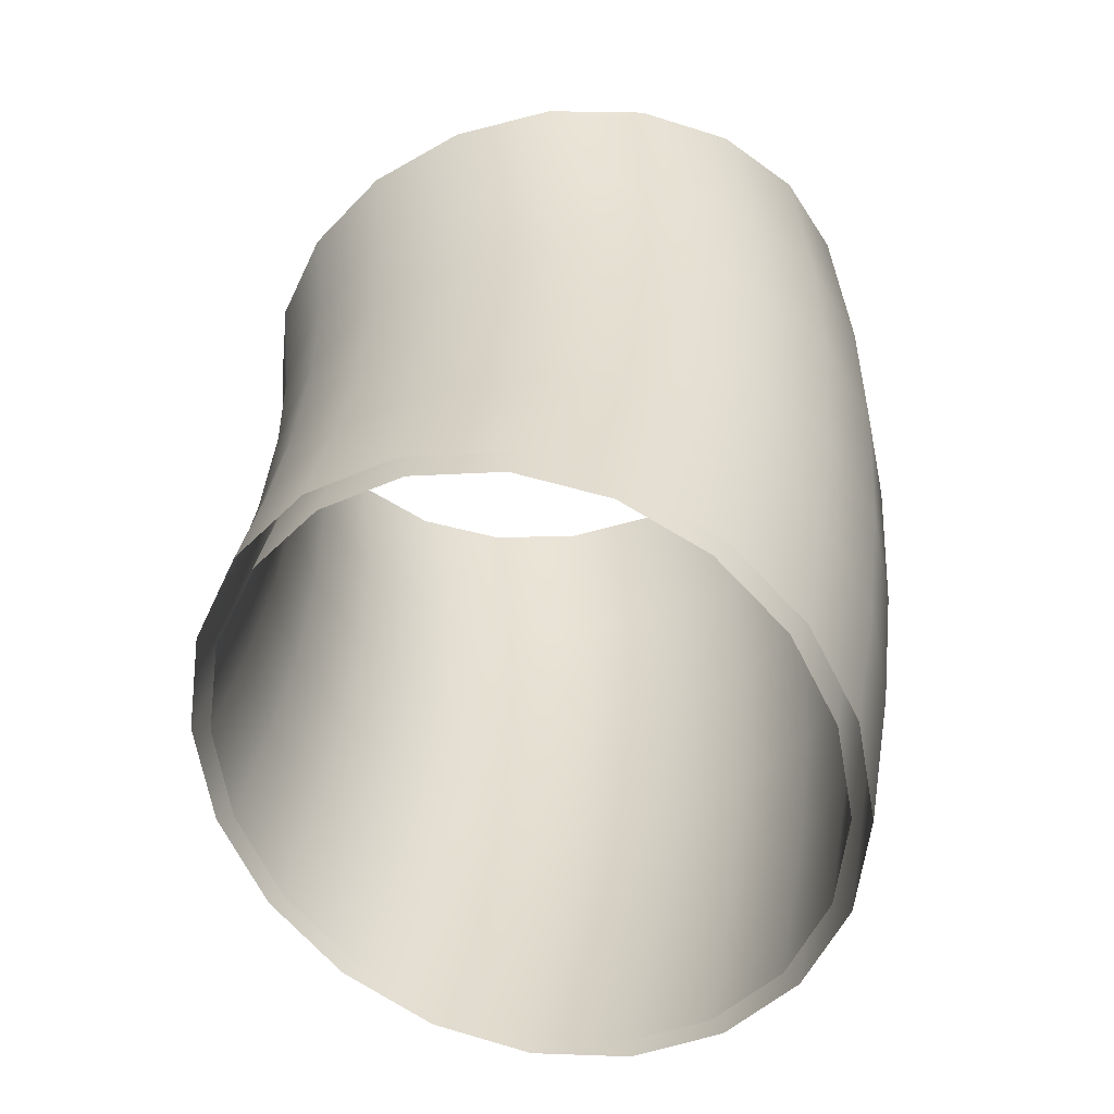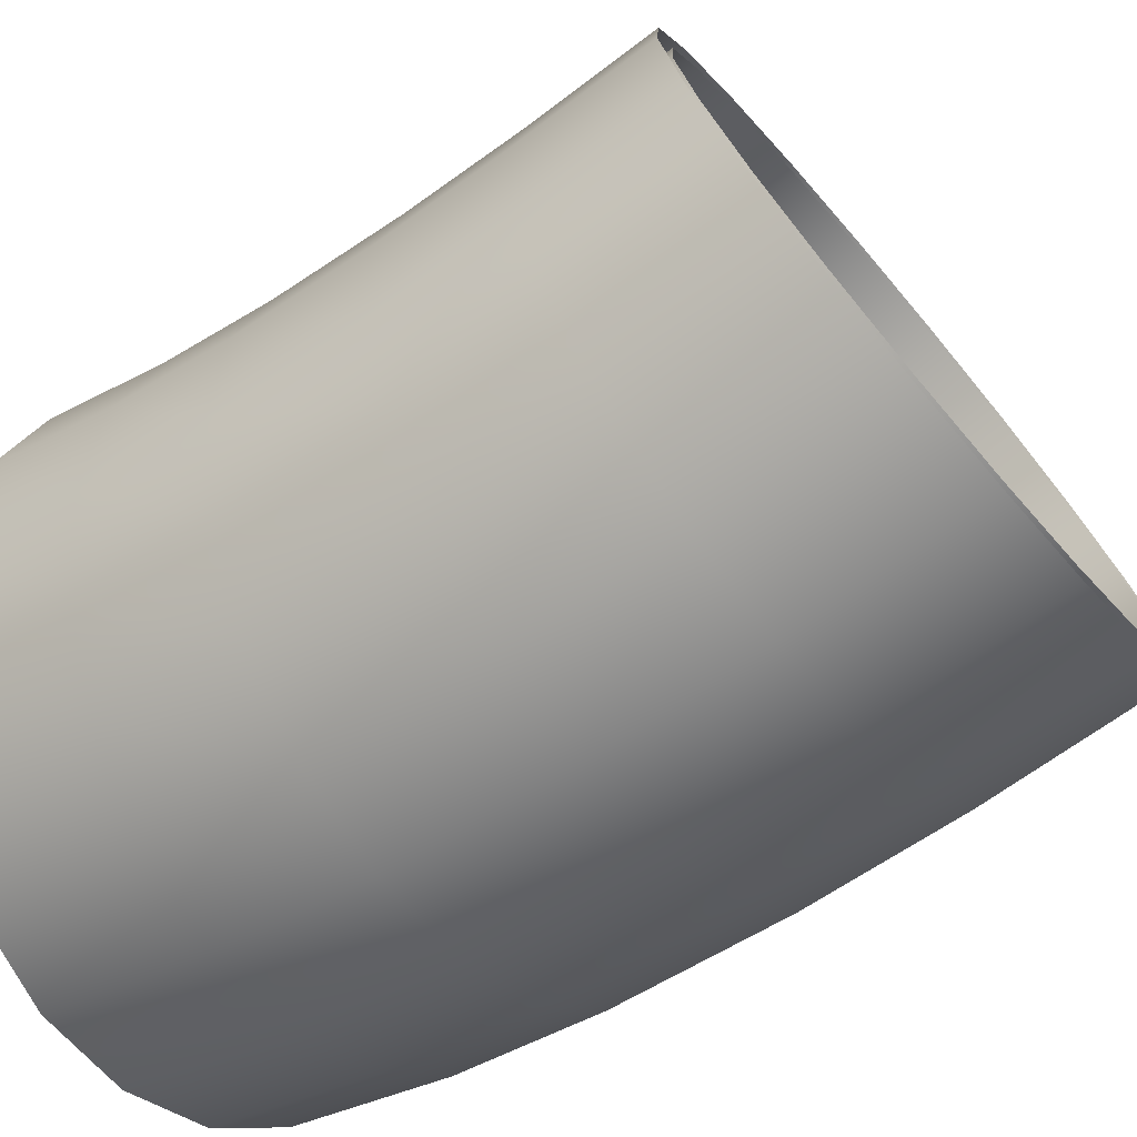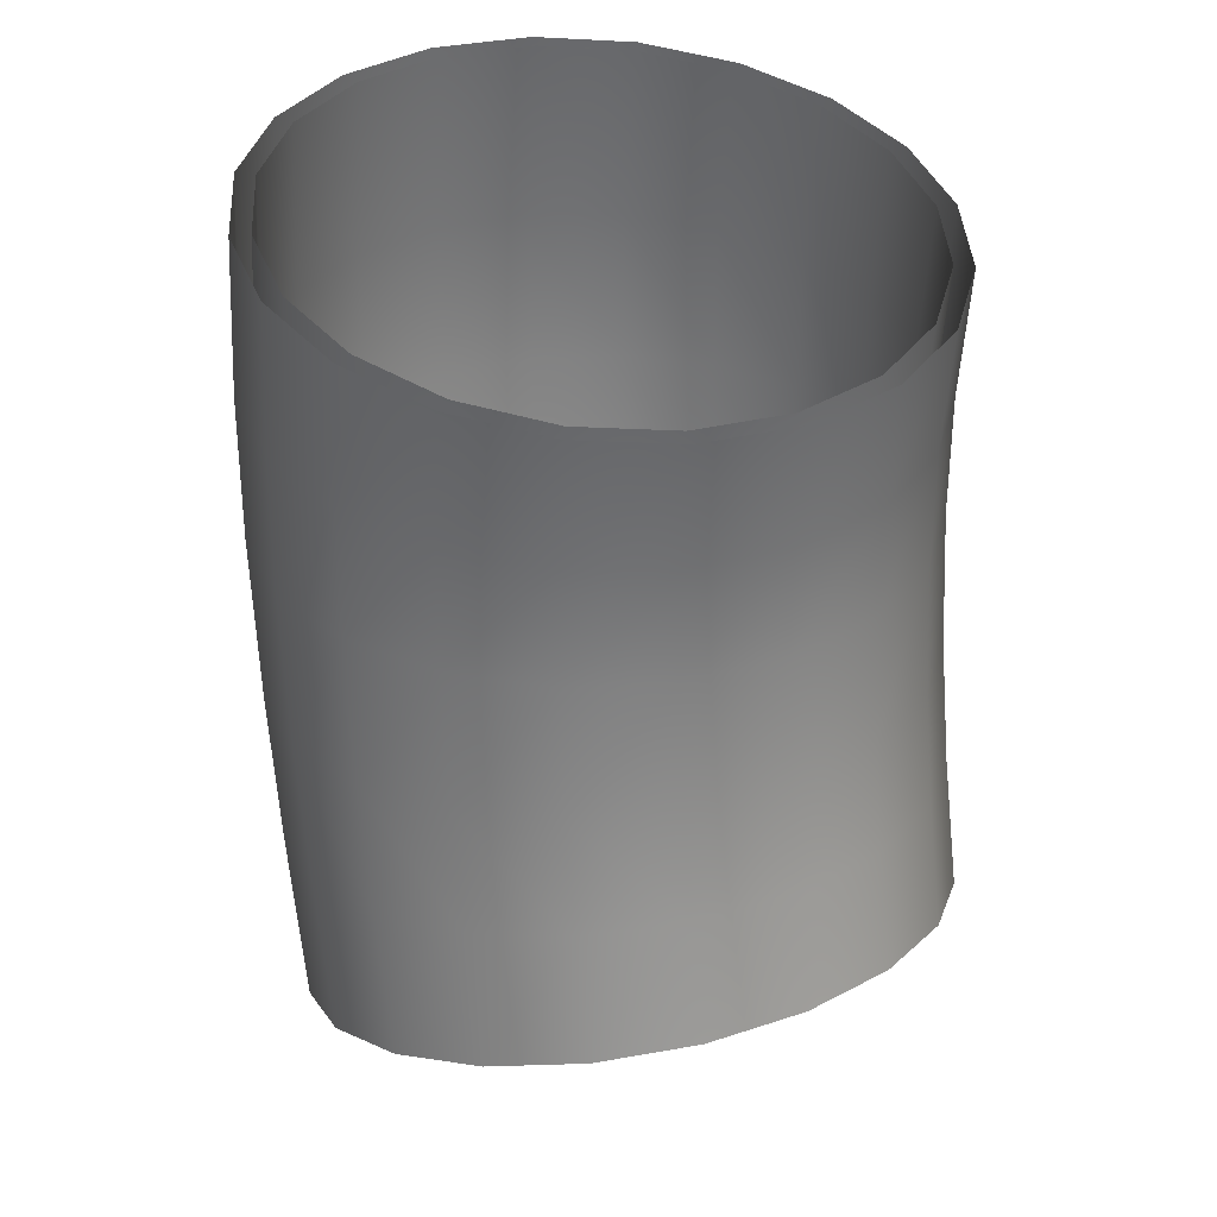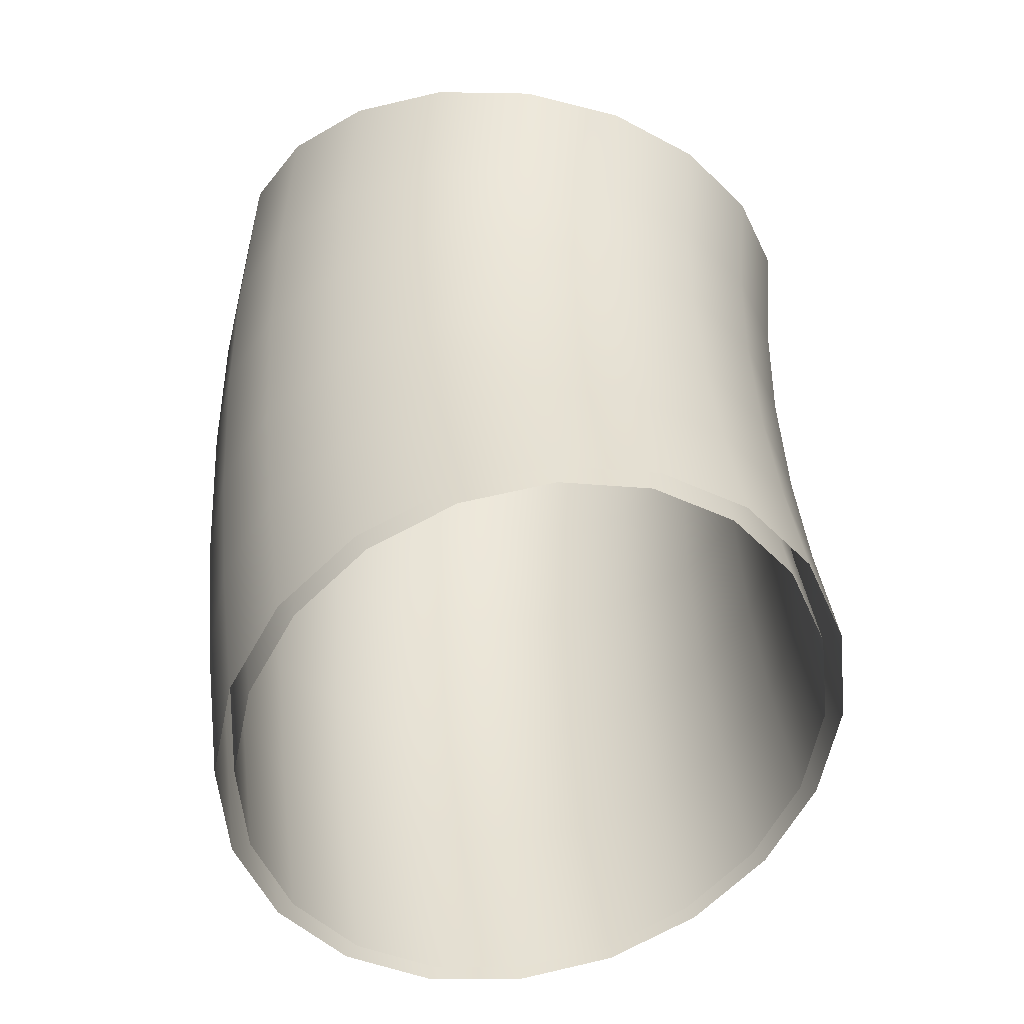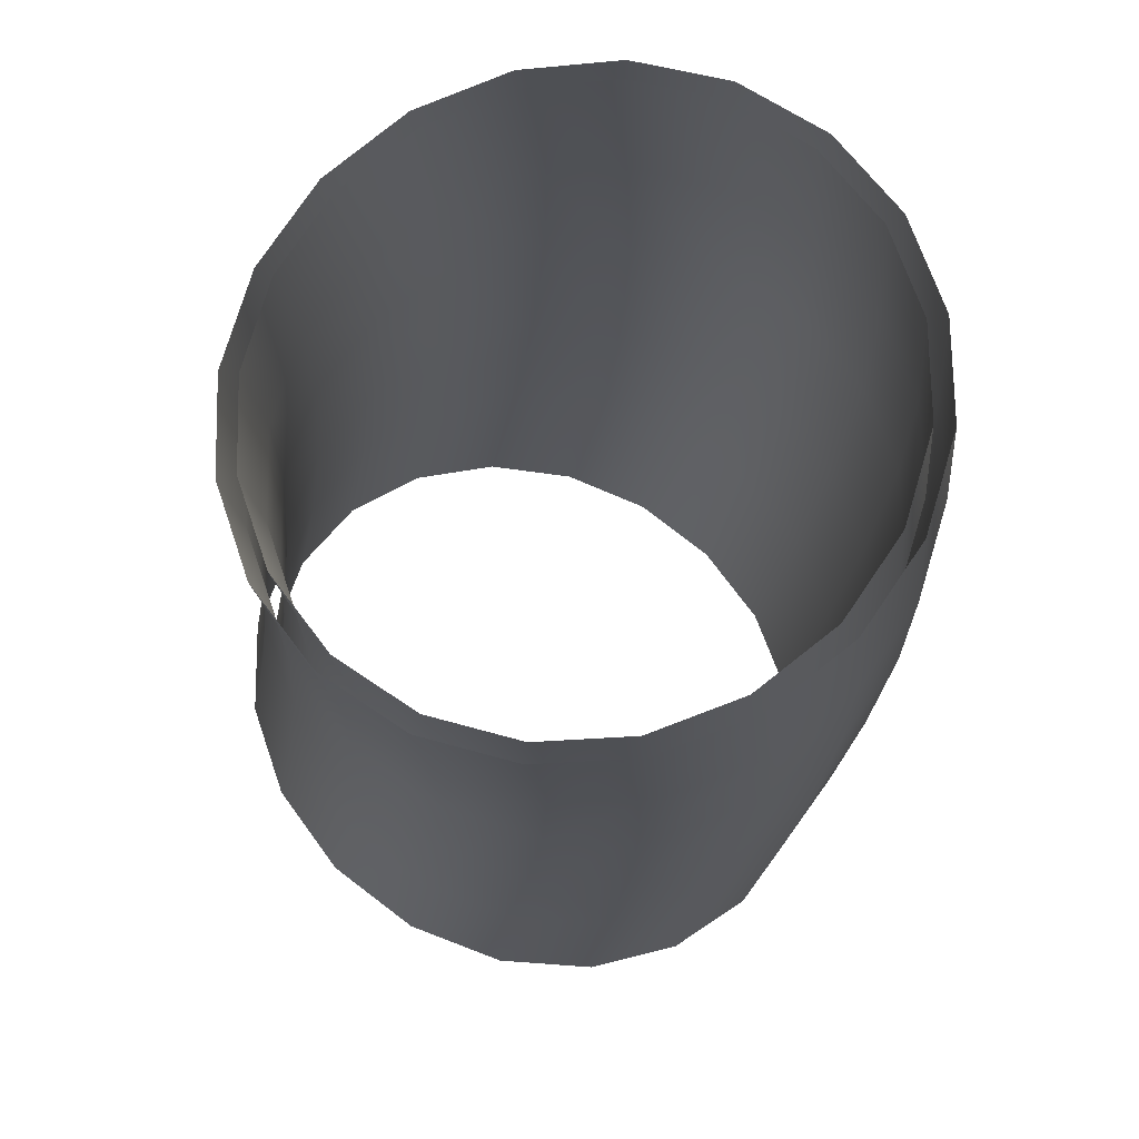
<metadata>
{"format":"obj","ext":"obj","renderer":"f3d","projection":"perspective","resolution":1024,"background":"white","views":[{"elev":-51.2,"azim":56.9,"up":"+Y"},{"elev":-43.6,"azim":-53.5,"up":"+Z"},{"elev":31.8,"azim":-30.7,"up":"+Y"},{"elev":-42.6,"azim":-40.6,"up":"+Y"},{"elev":68.4,"azim":62.2,"up":"+Y"}]}
</metadata>
<code>
g ENV_SY02_Vacuum_Loop_Transparent_MO
v 0.7176 2.093 2.057
v -1.359e-05 2.073 2.17
v -1.359e-05 1.157 2.067
v 0.7167 1.165 1.953
v 1.365 2.151 1.732
v -1.359e-05 0.3261 2.061
v 1.363 1.189 1.625
v 1.879 2.24 1.224
v 0.7169 0.3246 1.948
v -1.359e-05 -0.6225 2.138
v 1.877 1.227 1.112
v 2.209 2.353 0.5852
v 1.364 0.3205 1.619
v 0.717 -0.6357 2.026
v 2.207 1.274 0.4666
v 2.322 2.478 -0.1234
v 1.877 0.3141 1.106
v 2.321 1.327 -0.2494
v 2.209 2.602 -0.832
v 0.7171 -1.482 2.152
v -1.359e-05 -1.457 2.263
v -1.359e-05 -2.354 2.448
v 0.7177 -2.392 2.34
v 1.364 -1.552 1.831
v 1.365 -2.501 2.026
v 1.364 -0.6741 1.699
v 1.877 -1.662 1.331
v 1.879 -2.672 1.538
v 1.877 -0.734 1.191
v 2.207 -1.801 0.7004
v 2.209 -2.886 0.9232
v 2.207 0.306 0.4605
v 2.321 -1.955 0.001679
v 2.322 -3.124 0.2417
v 2.207 -0.8092 0.5511
v 2.321 0.2971 -0.2557
v 2.207 -2.108 -0.6971
v 2.209 -3.362 -0.4398
v 2.321 -0.8927 -0.1585
v 2.207 1.38 -0.9657
v 1.879 2.715 -1.471
v 1.878 -2.247 -1.328
v 1.879 -3.576 -1.055
v 2.207 0.2881 -0.972
v 1.878 1.427 -1.612
v 1.365 2.805 -1.978
v 2.207 -0.9761 -0.8682
v 1.364 -2.357 -1.828
v 1.365 -3.747 -1.543
v 1.364 1.465 -2.124
v 0.7176 2.862 -2.304
v 1.878 0.28 -1.618
v 1.878 -1.051 -1.509
v 0.7173 -2.427 -2.149
v 0.7177 -3.856 -1.856
v 0.7171 1.489 -2.454
v -1.359e-05 2.882 -2.416
v 1.364 0.2736 -2.131
v 1.364 -1.111 -2.017
v -1.359e-05 -2.452 -2.26
v -1.359e-05 -3.894 -1.964
v -1.359e-05 1.497 -2.567
v -0.7177 2.862 -2.304
v 0.7172 0.2695 -2.46
v 0.7173 -1.149 -2.343
v -0.7174 -2.427 -2.149
v -0.7178 -3.856 -1.856
v -0.7171 1.489 -2.454
v -1.365 2.805 -1.978
v -1.359e-05 0.2681 -2.574
v -1.359e-05 -1.163 -2.456
v -1.364 -2.357 -1.828
v -1.365 -3.747 -1.543
v -1.364 1.465 -2.124
v -1.879 2.715 -1.471
v -0.7172 0.2695 -2.46
v -0.7174 -1.149 -2.343
v -1.878 -2.247 -1.328
v -1.879 -3.576 -1.055
v -1.878 1.427 -1.612
v -2.209 2.602 -0.832
v -1.364 0.2736 -2.131
v -1.364 -1.111 -2.017
v -2.207 -2.108 -0.6971
v -2.209 -3.362 -0.4398
v -2.207 1.38 -0.9657
v -2.323 2.478 -0.1234
v -1.878 0.28 -1.618
v -1.878 -1.051 -1.509
v -2.321 -1.955 0.001679
v -2.323 -3.124 0.2417
v -2.321 1.327 -0.2494
v -2.209 2.353 0.5852
v -2.207 0.2881 -0.972
v -2.207 -0.9761 -0.8682
v -2.207 -1.801 0.7004
v -2.209 -2.886 0.9232
v -2.207 1.274 0.4666
v -1.879 2.24 1.224
v -2.321 0.2971 -0.2557
v -2.321 -0.8927 -0.1585
v -1.877 -1.662 1.331
v -1.879 -2.672 1.538
v -1.877 1.227 1.112
v -1.365 2.151 1.732
v -2.207 0.306 0.4605
v -2.207 -0.8092 0.5511
v -1.364 -1.552 1.831
v -1.365 -2.501 2.026
v -1.363 1.189 1.625
v -0.7177 2.093 2.057
v -1.877 0.3141 1.106
v -1.877 -0.734 1.191
v -0.7171 -1.482 2.152
v -0.7178 -2.392 2.34
v -0.7167 1.165 1.953
v -1.359e-05 2.073 2.17
v -1.359e-05 1.157 2.067
v -1.364 0.3205 1.619
v -1.364 -0.6741 1.699
v -0.7168 0.3246 1.948
v -1.359e-05 0.3261 2.061
v -1.359e-05 -0.6225 2.138
v -0.717 -0.6357 2.026
v -1.359e-05 -1.457 2.263
v -1.359e-05 -2.354 2.448
v 0.7628 2.078 2.195
v -1.359e-05 1.148 2.214
v -1.359e-05 2.057 2.315
v 0.7627 1.157 2.094
v 1.451 2.138 1.849
v -1.359e-05 0.3316 2.209
v 1.451 1.182 1.744
v 1.997 2.231 1.31
v 0.7627 0.3299 2.088
v -1.359e-05 -0.6056 2.285
v 1.997 1.222 1.199
v 2.348 2.348 0.63
v 1.451 0.325 1.738
v 0.7628 -0.6197 2.165
v 2.348 1.272 0.5116
v 2.469 2.478 -0.1234
v 1.997 0.3174 1.193
v 2.469 1.327 -0.2502
v 2.348 2.607 -0.8769
v 0.7628 -1.457 2.291
v -1.359e-05 -1.432 2.408
v -1.359e-05 -2.325 2.591
v 0.7628 -2.364 2.476
v 1.451 -1.531 1.949
v 1.451 -2.478 2.142
v 1.451 -0.6605 1.818
v 1.997 -1.647 1.416
v 1.997 -2.655 1.622
v 1.997 -0.724 1.278
v 2.348 -1.793 0.7451
v 2.348 -2.877 0.9676
v 2.348 0.3077 0.5056
v 2.469 -1.955 0.001262
v 2.469 -3.124 0.2417
v 2.348 -0.804 0.5962
v 2.469 0.297 -0.2563
v 2.348 -2.116 -0.7425
v 2.348 -3.371 -0.4842
v 2.469 -0.8927 -0.159
v 2.348 1.382 -1.012
v 1.997 2.725 -1.557
v 1.997 -2.262 -1.414
v 1.997 -3.594 -1.139
v 2.348 0.2863 -1.018
v 1.997 1.432 -1.699
v 1.451 2.818 -2.096
v 2.348 -0.9815 -0.9142
v 1.451 -2.378 -1.946
v 1.451 -3.771 -1.659
v 1.451 1.472 -2.244
v 0.7628 2.877 -2.442
v 1.997 0.2767 -1.706
v 1.997 -1.061 -1.595
v 0.7628 -2.452 -2.288
v 0.7628 -3.884 -1.992
v 0.7627 1.497 -2.594
v -1.359e-05 2.898 -2.561
v 1.451 0.2691 -2.251
v 1.451 -1.125 -2.136
v -1.359e-05 -2.478 -2.406
v -1.359e-05 -3.923 -2.107
v -1.359e-05 1.506 -2.715
v -0.7627 2.877 -2.442
v 0.7627 0.2642 -2.601
v 0.7628 -1.166 -2.483
v -0.7628 -2.452 -2.288
v -0.7628 -3.884 -1.992
v -0.7626 1.497 -2.594
v -1.451 2.818 -2.096
v -1.359e-05 0.2624 -2.722
v -1.359e-05 -1.18 -2.603
v -1.451 -2.378 -1.946
v -1.451 -3.771 -1.659
v -1.451 1.472 -2.244
v -1.997 2.725 -1.557
v -0.7627 0.2642 -2.601
v -0.7628 -1.166 -2.483
v -1.997 -2.262 -1.414
v -1.997 -3.594 -1.139
v -1.997 1.432 -1.699
v -2.348 2.607 -0.8769
v -1.451 0.2691 -2.251
v -1.451 -1.125 -2.136
v -2.348 -2.116 -0.7425
v -2.348 -3.371 -0.4842
v -2.348 1.382 -1.012
v -2.469 2.478 -0.1234
v -1.997 0.2767 -1.706
v -1.997 -1.061 -1.595
v -2.469 -1.955 0.001262
v -2.469 -3.124 0.2417
v -2.469 1.327 -0.2502
v -2.348 2.348 0.63
v -2.348 0.2863 -1.018
v -2.348 -0.9815 -0.9142
v -2.348 -1.793 0.7451
v -2.348 -2.877 0.9676
v -2.348 1.272 0.5116
v -1.997 2.231 1.31
v -2.469 0.297 -0.2563
v -2.469 -0.8927 -0.159
v -1.997 -1.647 1.416
v -1.997 -2.655 1.622
v -1.997 1.222 1.199
v -1.451 2.138 1.849
v -2.348 0.3077 0.5056
v -2.348 -0.804 0.5962
v -1.451 -1.531 1.949
v -1.451 -2.478 2.142
v -1.451 1.182 1.744
v -0.7628 2.078 2.195
v -1.997 0.3174 1.193
v -1.997 -0.724 1.278
v -0.7628 -1.457 2.291
v -0.7628 -2.364 2.476
v -0.7626 1.157 2.094
v -1.359e-05 2.057 2.315
v -1.359e-05 1.148 2.214
v -1.451 0.325 1.738
v -1.451 -0.6605 1.818
v -0.7627 0.3299 2.088
v -1.359e-05 0.3316 2.209
v -1.359e-05 -0.6056 2.285
v -0.7628 -0.6197 2.165
v -1.359e-05 -1.432 2.408
v -1.359e-05 -2.325 2.591
g ENV_SY02_Vacuum_Loop_Transparent_MO_0
f 3 2 1
f 4 3 1
f 4 1 5
f 6 3 4
f 7 4 5
f 7 5 8
f 9 6 4
f 9 4 7
f 10 6 9
f 11 7 8
f 11 8 12
f 13 9 7
f 13 7 11
f 14 10 9
f 14 9 13
f 15 11 12
f 15 12 16
f 17 13 11
f 17 11 15
f 18 15 16
f 18 16 19
f 14 20 10
f 20 21 10
f 22 21 20
f 23 22 20
f 23 20 24
f 24 20 14
f 25 23 24
f 26 14 13
f 26 24 14
f 26 13 17
f 25 24 27
f 27 24 26
f 28 25 27
f 29 26 17
f 29 27 26
f 28 27 30
f 30 27 29
f 31 28 30
f 29 17 32
f 32 17 15
f 32 15 18
f 31 30 33
f 34 31 33
f 35 30 29
f 35 29 32
f 33 30 35
f 36 32 18
f 35 32 36
f 34 33 37
f 38 34 37
f 39 33 35
f 39 35 36
f 37 33 39
f 36 18 40
f 40 18 19
f 40 19 41
f 38 37 42
f 43 38 42
f 39 36 44
f 44 36 40
f 45 40 41
f 44 40 45
f 45 41 46
f 47 37 39
f 47 39 44
f 42 37 47
f 43 42 48
f 49 43 48
f 50 45 46
f 50 46 51
f 52 44 45
f 47 44 52
f 52 45 50
f 53 42 47
f 53 47 52
f 48 42 53
f 49 48 54
f 55 49 54
f 56 50 51
f 56 51 57
f 58 52 50
f 53 52 58
f 58 50 56
f 59 48 53
f 59 53 58
f 54 48 59
f 55 54 60
f 61 55 60
f 62 56 57
f 62 57 63
f 64 58 56
f 59 58 64
f 64 56 62
f 65 54 59
f 65 59 64
f 60 54 65
f 61 60 66
f 67 61 66
f 68 62 63
f 68 63 69
f 70 64 62
f 65 64 70
f 70 62 68
f 71 60 65
f 71 65 70
f 66 60 71
f 67 66 72
f 73 67 72
f 74 68 69
f 74 69 75
f 76 70 68
f 71 70 76
f 76 68 74
f 77 66 71
f 77 71 76
f 72 66 77
f 73 72 78
f 79 73 78
f 80 74 75
f 80 75 81
f 82 76 74
f 77 76 82
f 82 74 80
f 83 72 77
f 83 77 82
f 78 72 83
f 79 78 84
f 85 79 84
f 86 80 81
f 86 81 87
f 88 82 80
f 83 82 88
f 88 80 86
f 89 78 83
f 89 83 88
f 84 78 89
f 85 84 90
f 91 85 90
f 92 86 87
f 92 87 93
f 94 88 86
f 89 88 94
f 94 86 92
f 95 84 89
f 95 89 94
f 90 84 95
f 91 90 96
f 97 91 96
f 98 92 93
f 98 93 99
f 100 94 92
f 95 94 100
f 100 92 98
f 101 90 95
f 101 95 100
f 96 90 101
f 97 96 102
f 103 97 102
f 104 98 99
f 104 99 105
f 106 100 98
f 101 100 106
f 106 98 104
f 107 96 101
f 107 101 106
f 102 96 107
f 103 102 108
f 109 103 108
f 110 104 105
f 110 105 111
f 112 106 104
f 107 106 112
f 112 104 110
f 113 102 107
f 113 107 112
f 108 102 113
f 109 108 114
f 115 109 114
f 116 110 111
f 116 111 117
f 118 116 117
f 119 112 110
f 113 112 119
f 119 110 116
f 120 108 113
f 120 113 119
f 114 108 120
f 121 116 118
f 121 119 116
f 120 119 121
f 122 121 118
f 121 122 123
f 124 120 121
f 124 121 123
f 124 114 120
f 123 125 124
f 125 114 124
f 115 114 125
f 126 115 125
f 129 128 127
f 128 130 127
f 127 130 131
f 128 132 130
f 130 133 131
f 131 133 134
f 132 135 130
f 130 135 133
f 132 136 135
f 133 137 134
f 134 137 138
f 135 139 133
f 133 139 137
f 136 140 135
f 135 140 139
f 137 141 138
f 138 141 142
f 139 143 137
f 137 143 141
f 141 144 142
f 142 144 145
f 146 140 136
f 147 146 136
f 147 148 146
f 148 149 146
f 146 149 150
f 146 150 140
f 149 151 150
f 140 152 139
f 150 152 140
f 139 152 143
f 150 151 153
f 150 153 152
f 151 154 153
f 152 155 143
f 153 155 152
f 153 154 156
f 153 156 155
f 154 157 156
f 143 155 158
f 143 158 141
f 141 158 144
f 156 157 159
f 157 160 159
f 156 161 155
f 155 161 158
f 156 159 161
f 158 162 144
f 158 161 162
f 159 160 163
f 160 164 163
f 159 165 161
f 161 165 162
f 159 163 165
f 144 162 166
f 144 166 145
f 145 166 167
f 163 164 168
f 164 169 168
f 162 165 170
f 162 170 166
f 166 171 167
f 166 170 171
f 167 171 172
f 163 173 165
f 165 173 170
f 163 168 173
f 168 169 174
f 169 175 174
f 171 176 172
f 172 176 177
f 170 178 171
f 170 173 178
f 171 178 176
f 168 179 173
f 173 179 178
f 168 174 179
f 174 175 180
f 175 181 180
f 176 182 177
f 177 182 183
f 178 184 176
f 178 179 184
f 176 184 182
f 174 185 179
f 179 185 184
f 174 180 185
f 180 181 186
f 181 187 186
f 182 188 183
f 183 188 189
f 184 190 182
f 184 185 190
f 182 190 188
f 180 191 185
f 185 191 190
f 180 186 191
f 186 187 192
f 187 193 192
f 188 194 189
f 189 194 195
f 190 196 188
f 190 191 196
f 188 196 194
f 186 197 191
f 191 197 196
f 186 192 197
f 192 193 198
f 193 199 198
f 194 200 195
f 195 200 201
f 196 202 194
f 196 197 202
f 194 202 200
f 192 203 197
f 197 203 202
f 192 198 203
f 198 199 204
f 199 205 204
f 200 206 201
f 201 206 207
f 202 208 200
f 202 203 208
f 200 208 206
f 198 209 203
f 203 209 208
f 198 204 209
f 204 205 210
f 205 211 210
f 206 212 207
f 207 212 213
f 208 214 206
f 208 209 214
f 206 214 212
f 204 215 209
f 209 215 214
f 204 210 215
f 210 211 216
f 211 217 216
f 212 218 213
f 213 218 219
f 214 220 212
f 214 215 220
f 212 220 218
f 210 221 215
f 215 221 220
f 210 216 221
f 216 217 222
f 217 223 222
f 218 224 219
f 219 224 225
f 220 226 218
f 220 221 226
f 218 226 224
f 216 227 221
f 221 227 226
f 216 222 227
f 222 223 228
f 223 229 228
f 224 230 225
f 225 230 231
f 226 232 224
f 226 227 232
f 224 232 230
f 222 233 227
f 227 233 232
f 222 228 233
f 228 229 234
f 229 235 234
f 230 236 231
f 231 236 237
f 232 238 230
f 232 233 238
f 230 238 236
f 228 239 233
f 233 239 238
f 228 234 239
f 234 235 240
f 235 241 240
f 236 242 237
f 237 242 243
f 242 244 243
f 238 245 236
f 238 239 245
f 236 245 242
f 234 246 239
f 239 246 245
f 234 240 246
f 242 247 244
f 245 247 242
f 245 246 247
f 247 248 244
f 248 247 249
f 246 250 247
f 247 250 249
f 240 250 246
f 251 249 250
f 240 251 250
f 240 241 251
f 241 252 251

</code>
